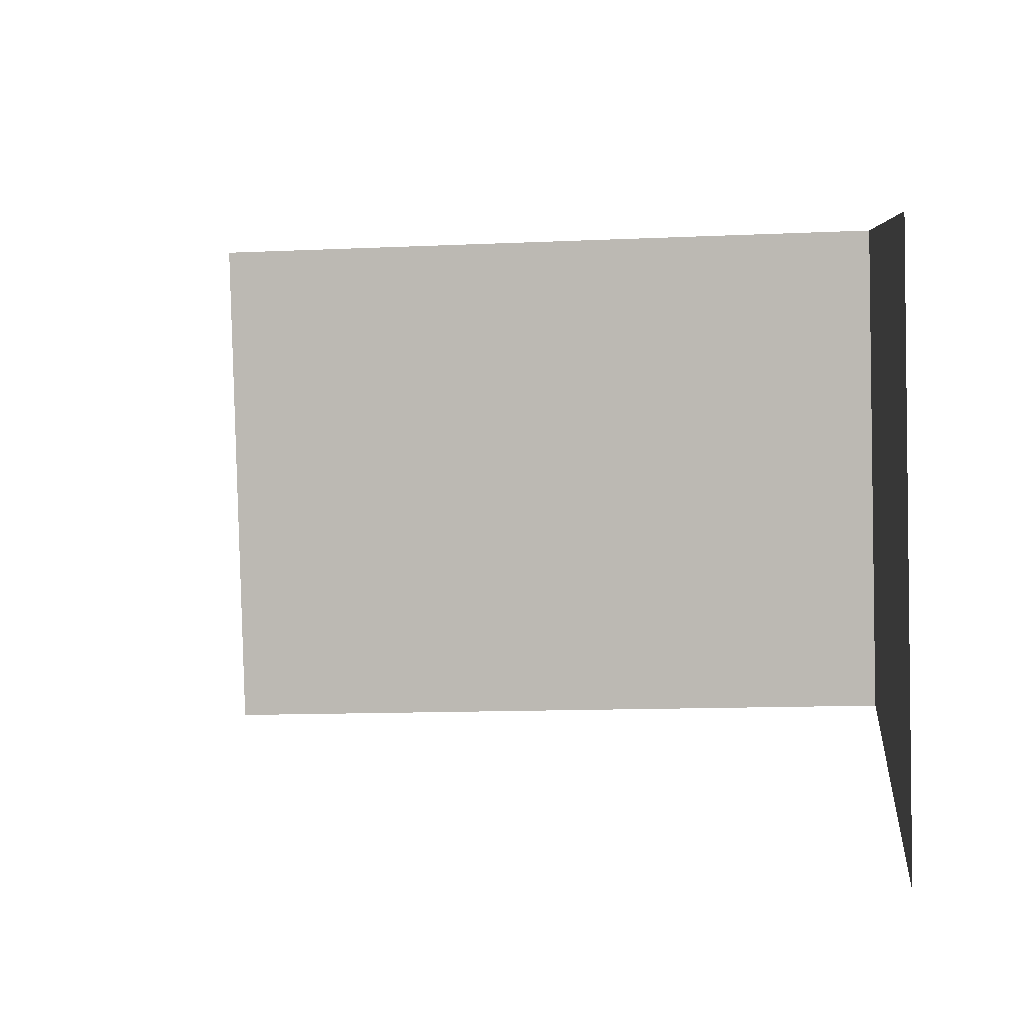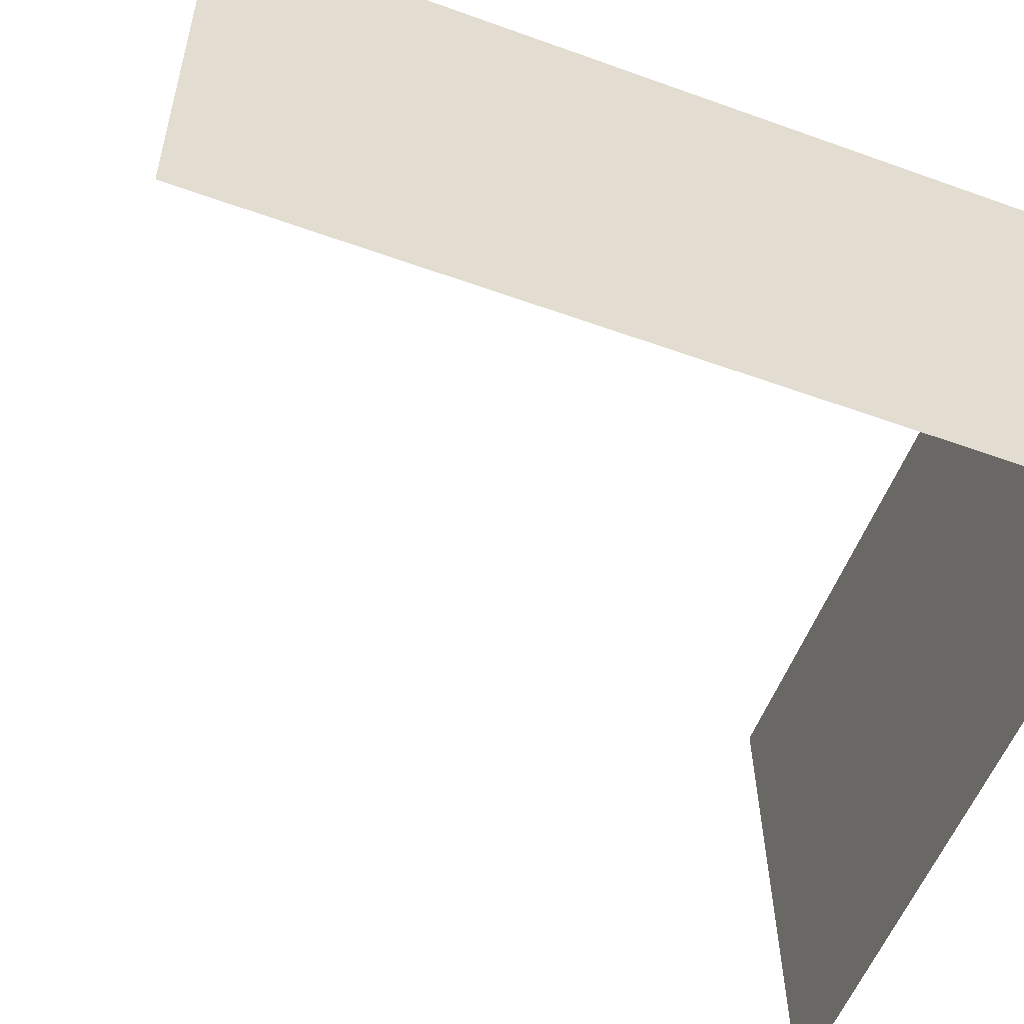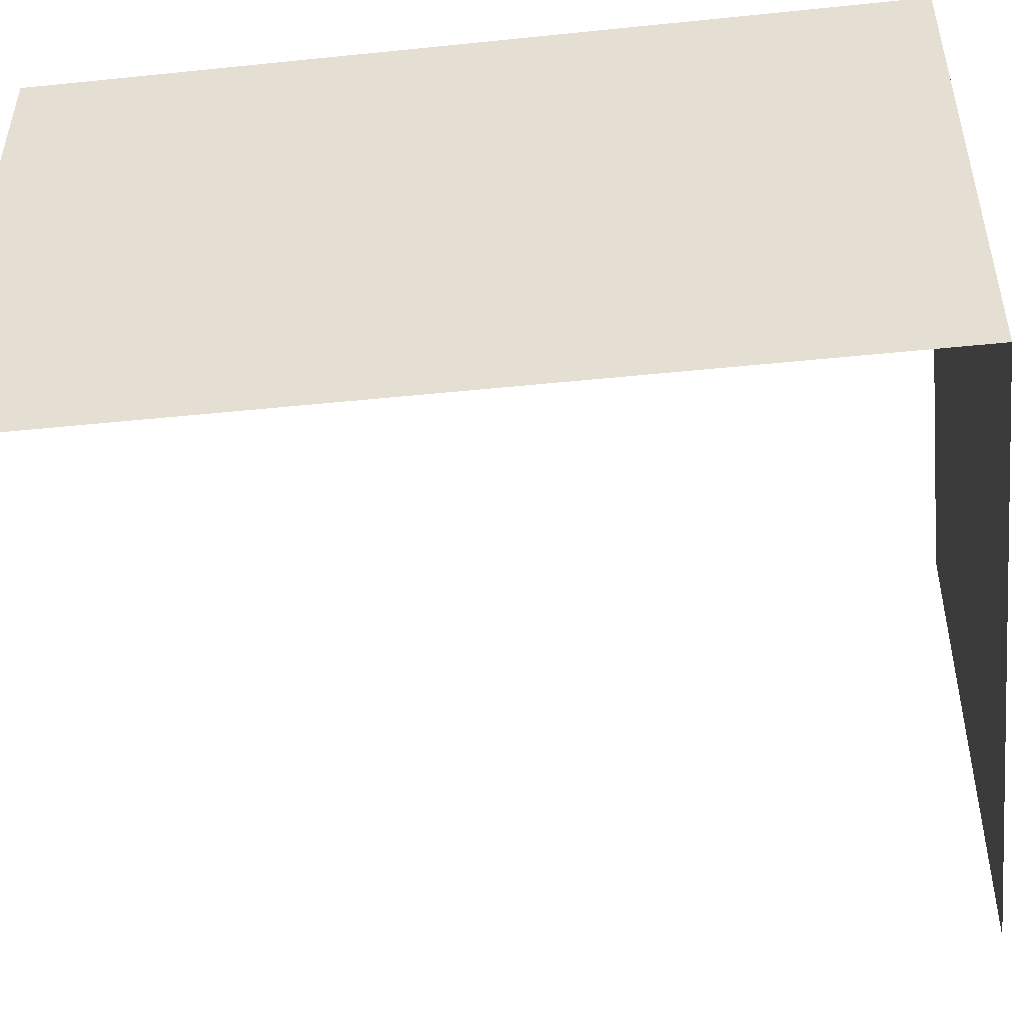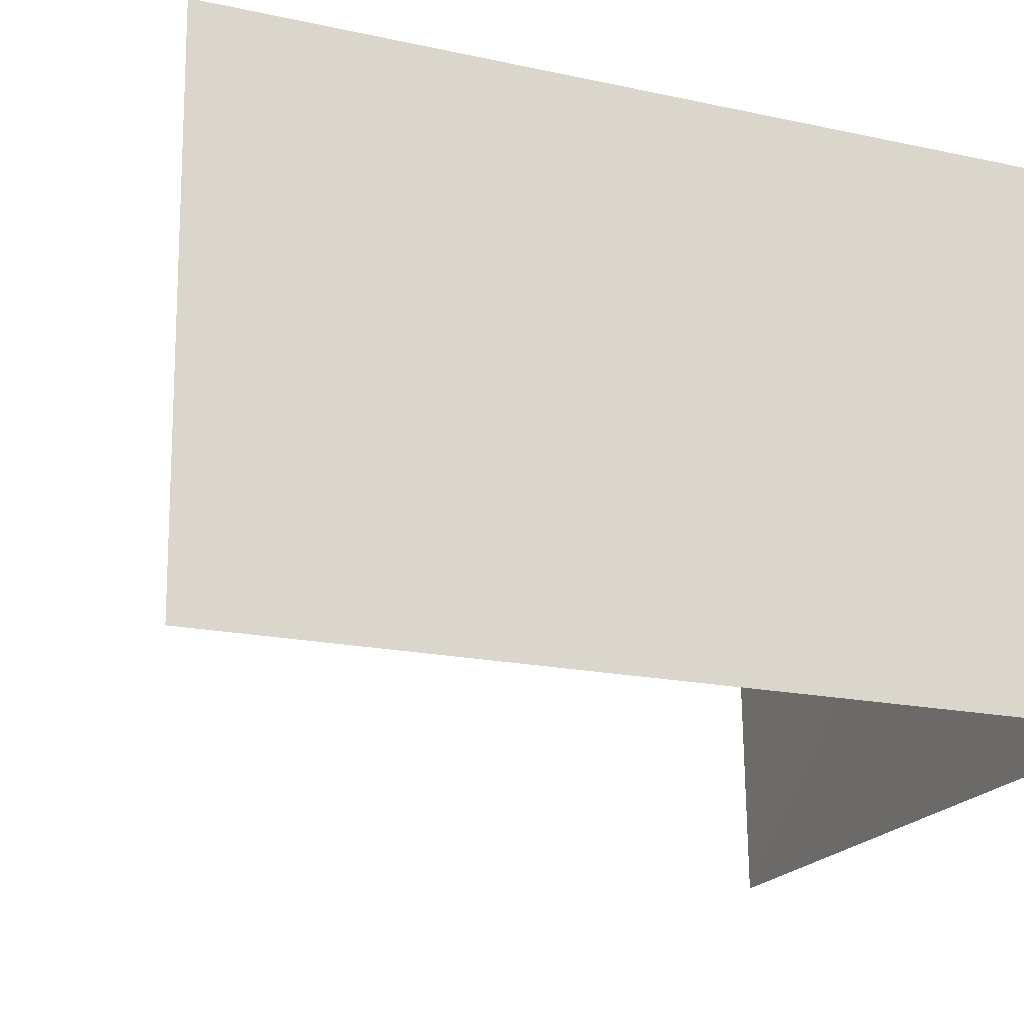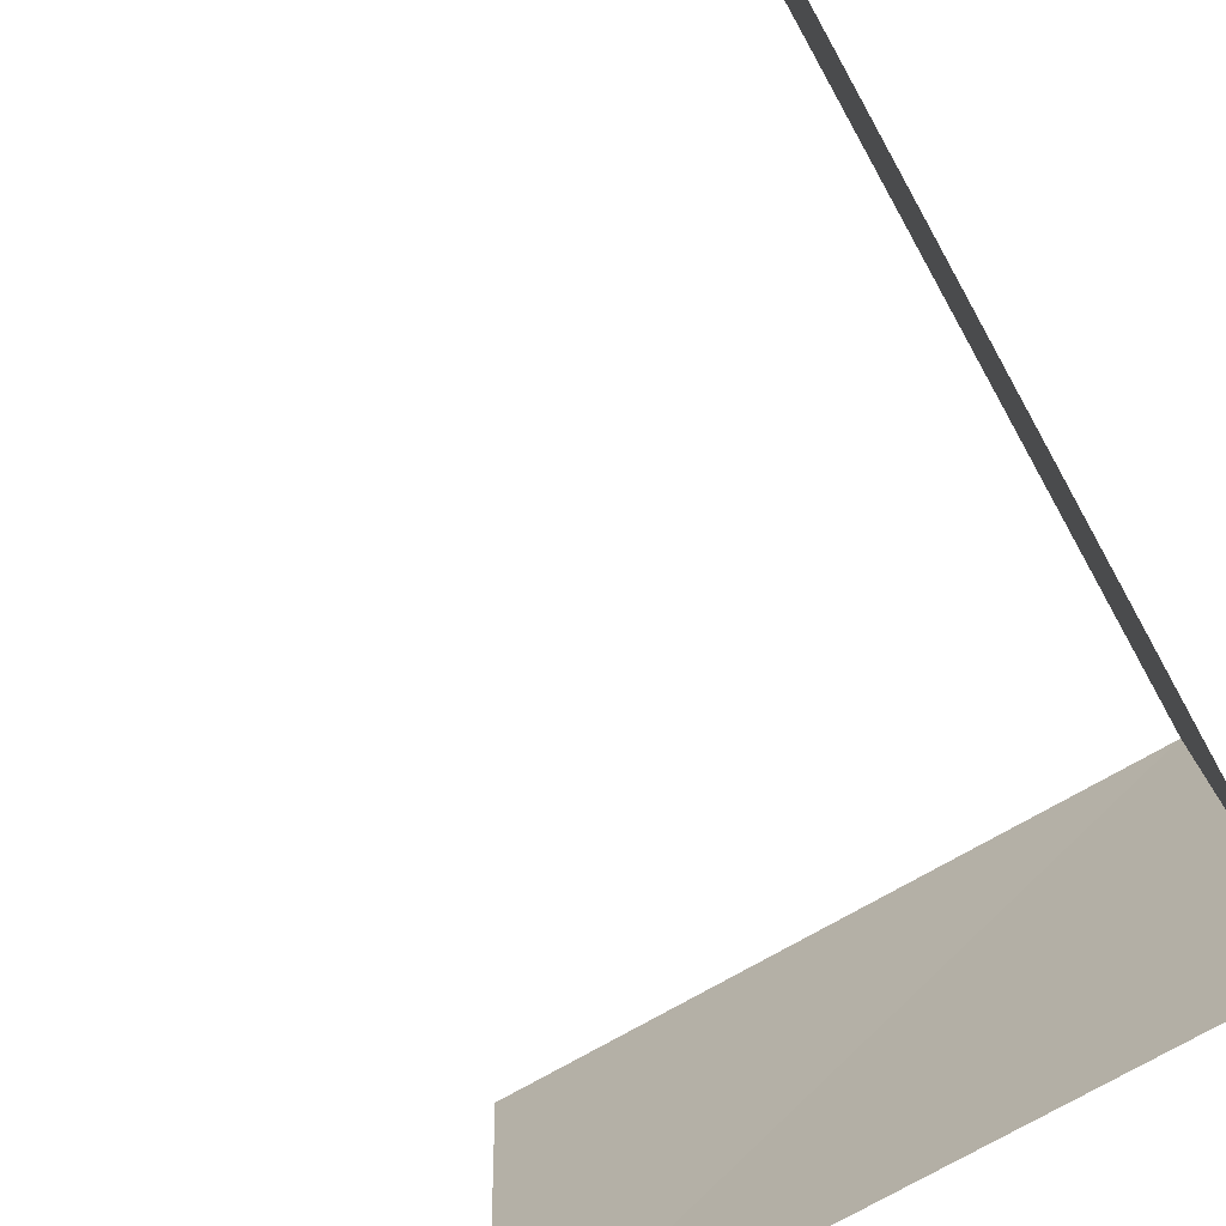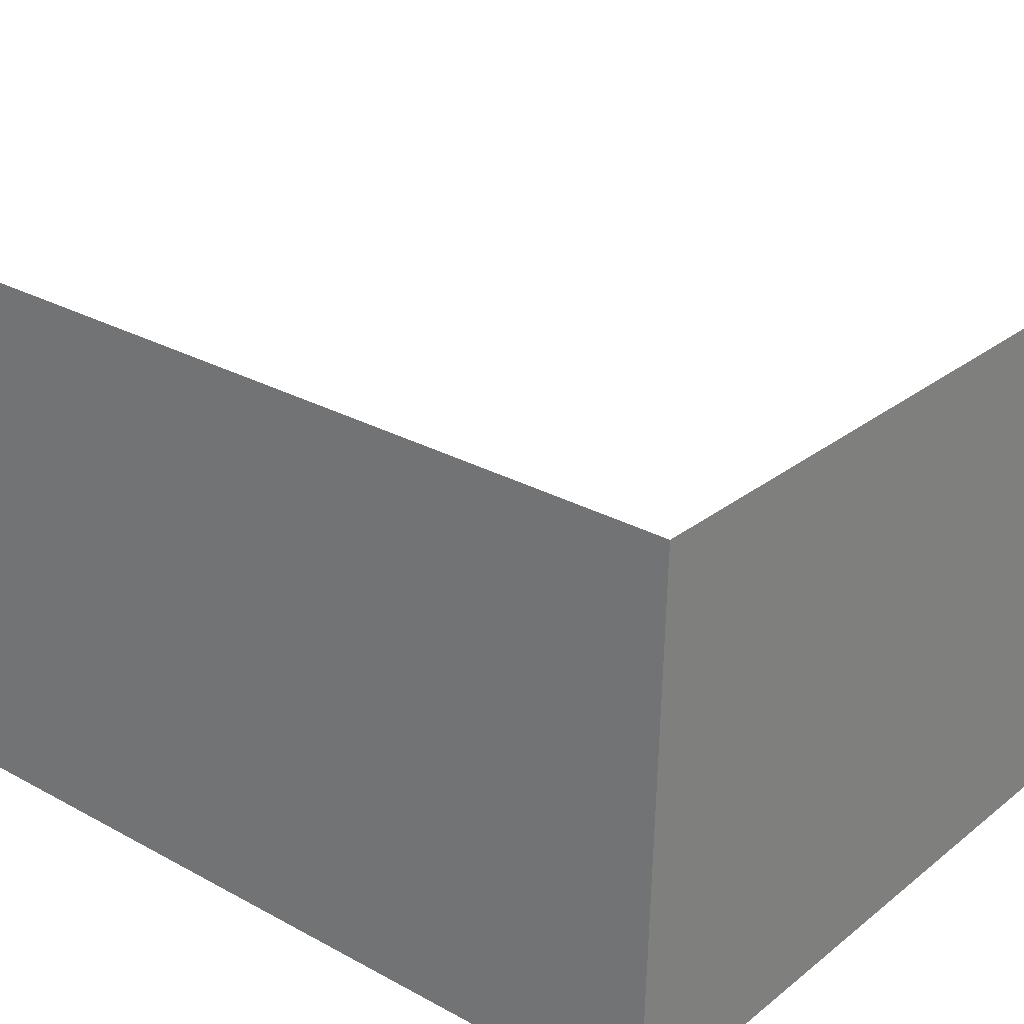
<metadata>
{"format":"obj","ext":"obj","renderer":"f3d","projection":"perspective","resolution":1024,"background":"white","views":[{"elev":5.2,"azim":-174.0,"up":"+Y"},{"elev":-54.3,"azim":-111.0,"up":"+Y"},{"elev":-47.0,"azim":-83.4,"up":"+Y"},{"elev":-18.1,"azim":-112.9,"up":"+Y"},{"elev":-72.7,"azim":-150.6,"up":"+Y"},{"elev":28.6,"azim":-50.9,"up":"+Y"}]}
</metadata>
<code>
v -2.252e+05 -1.264e+05 18.05
v -2.252e+05 -1.264e+05 18.05
v -2.252e+05 -1.264e+05 18.05
v -2.252e+05 -1.264e+05 18.05
v -2.252e+05 -1.264e+05 21.32
v -2.252e+05 -1.264e+05 21.32
v -2.252e+05 -1.264e+05 21.32
v -2.252e+05 -1.264e+05 21.32
f 1 2 3
f 4 1 3
f 6 4 3
f 7 6 3
f 7 3 2
f 8 7 2
f 5 2 1
f 5 8 2
f 5 6 7
f 8 5 7
f 6 1 4
f 6 5 1

</code>
